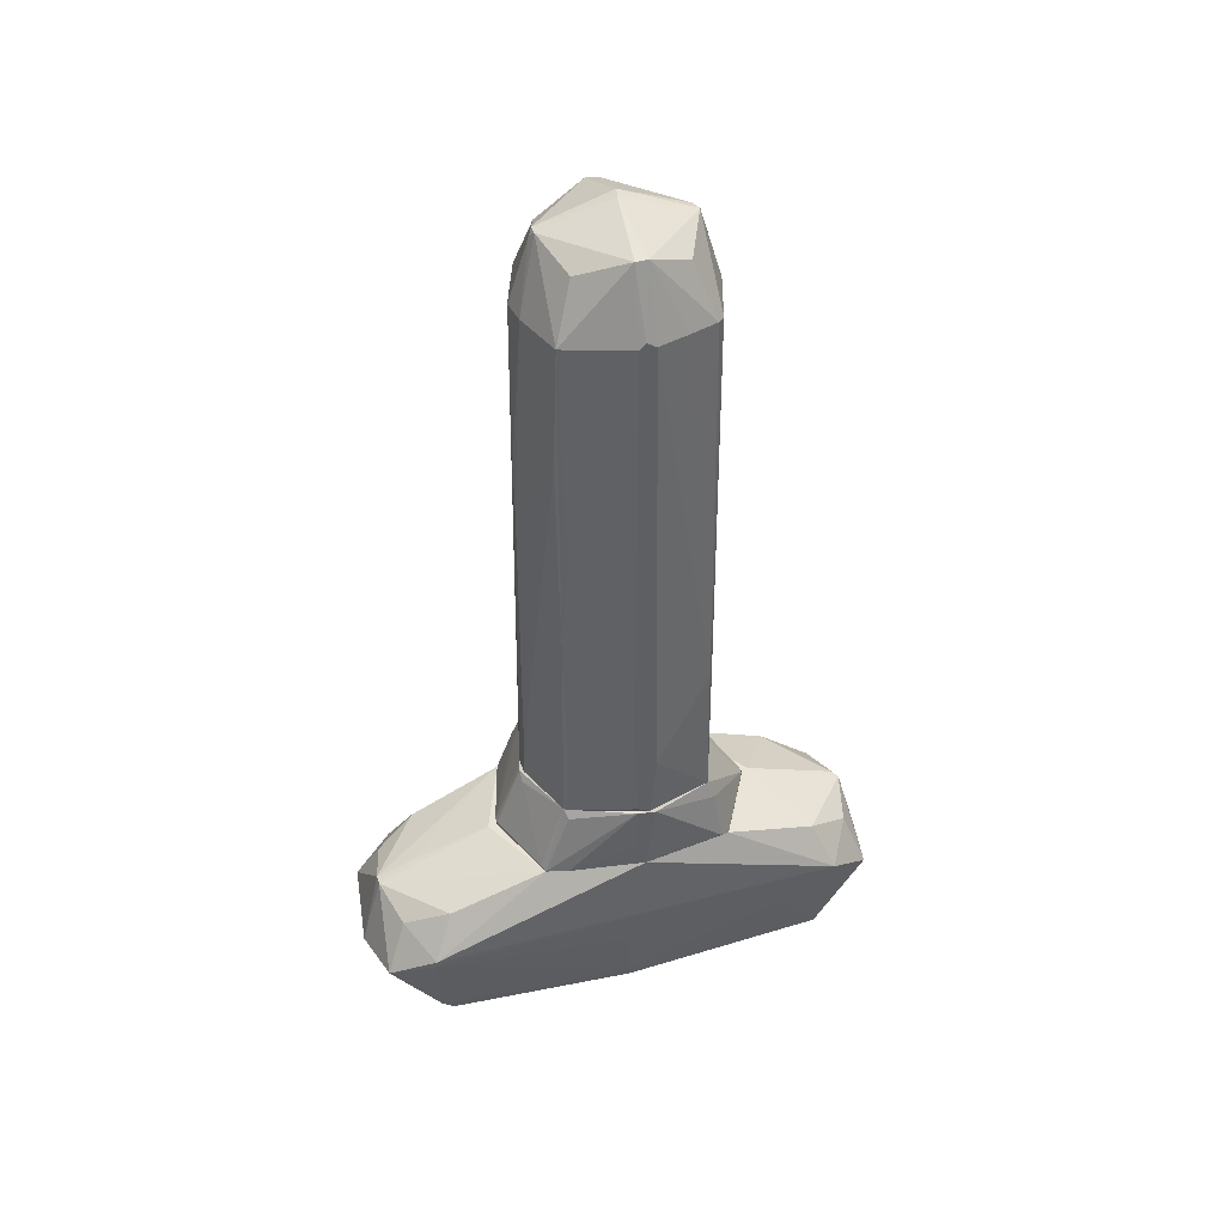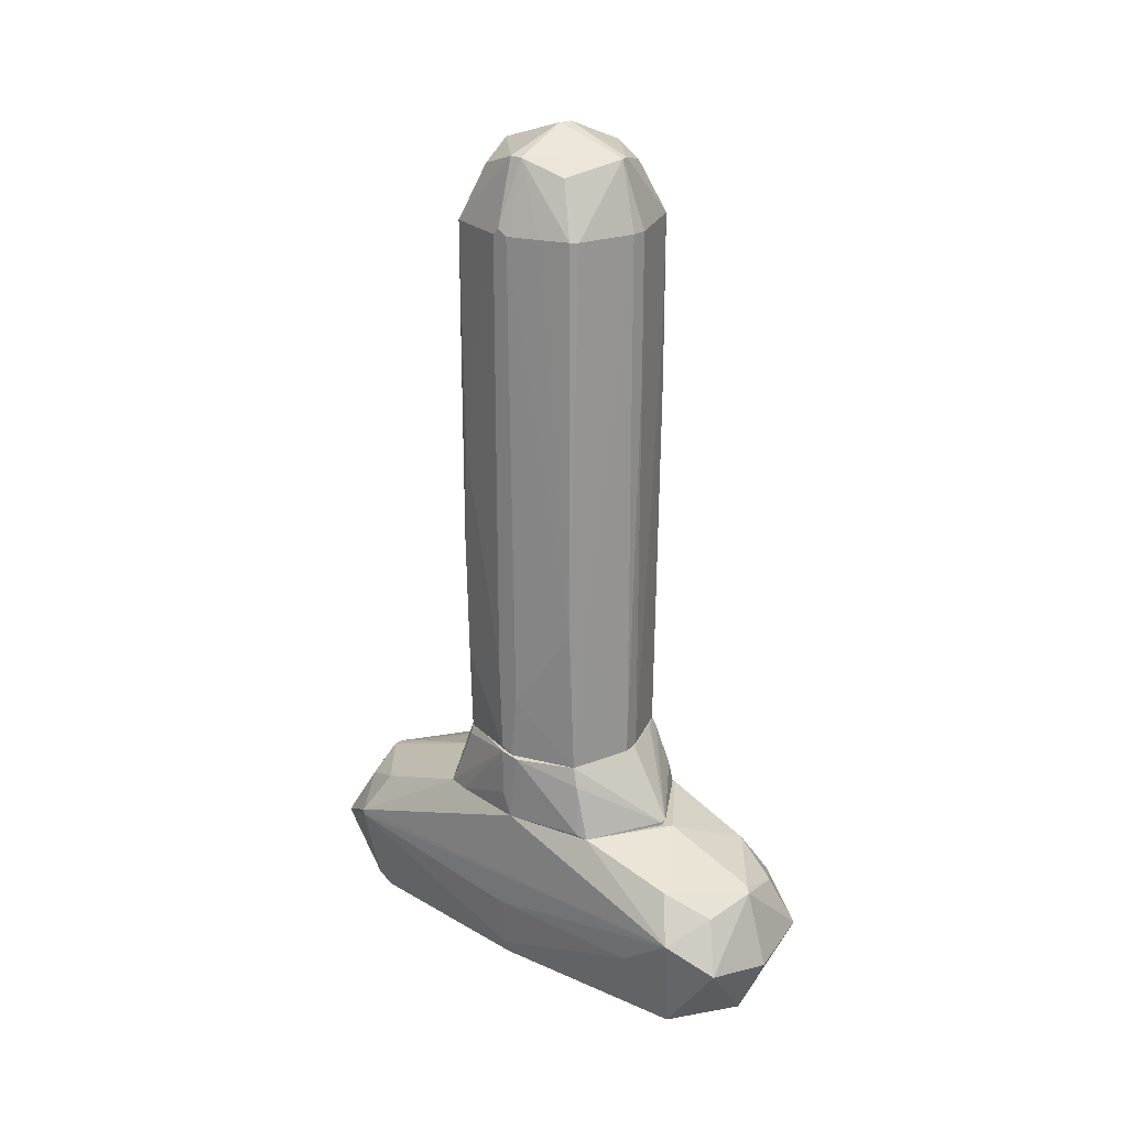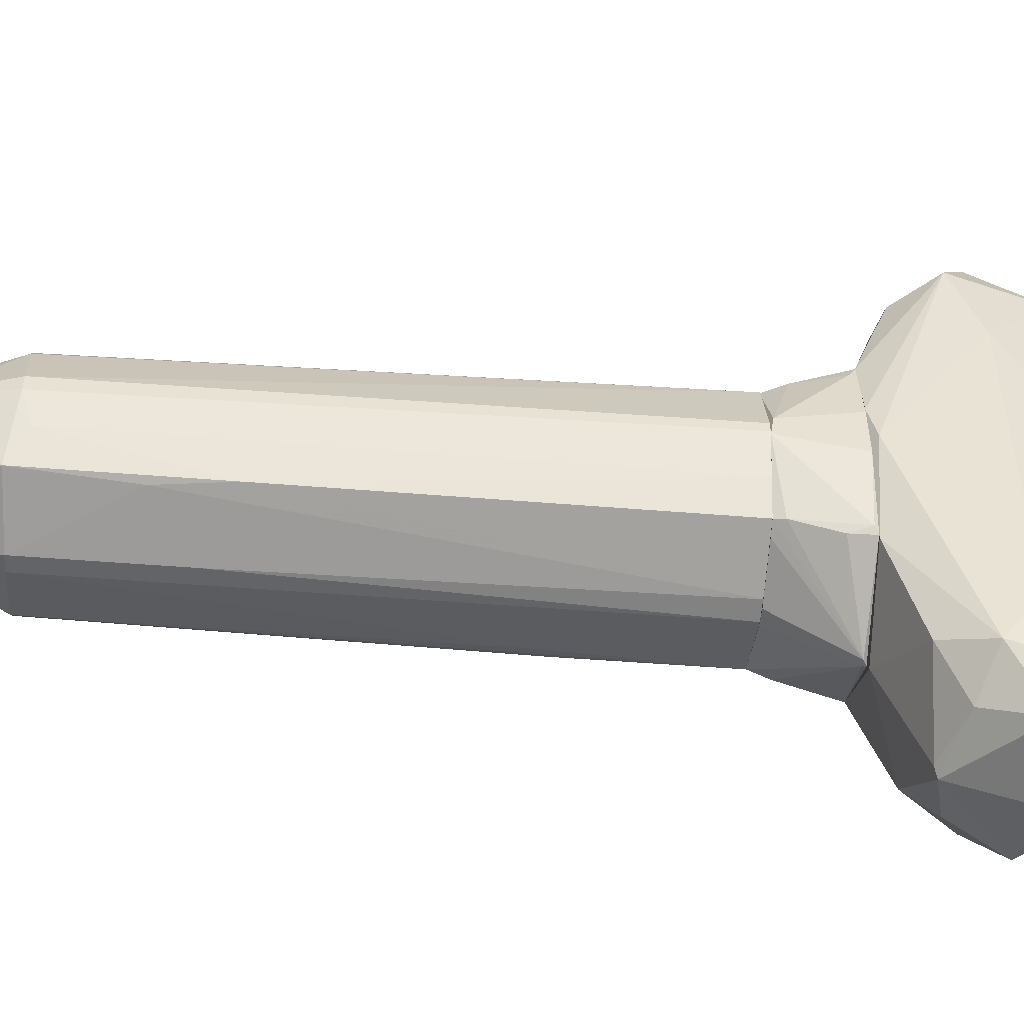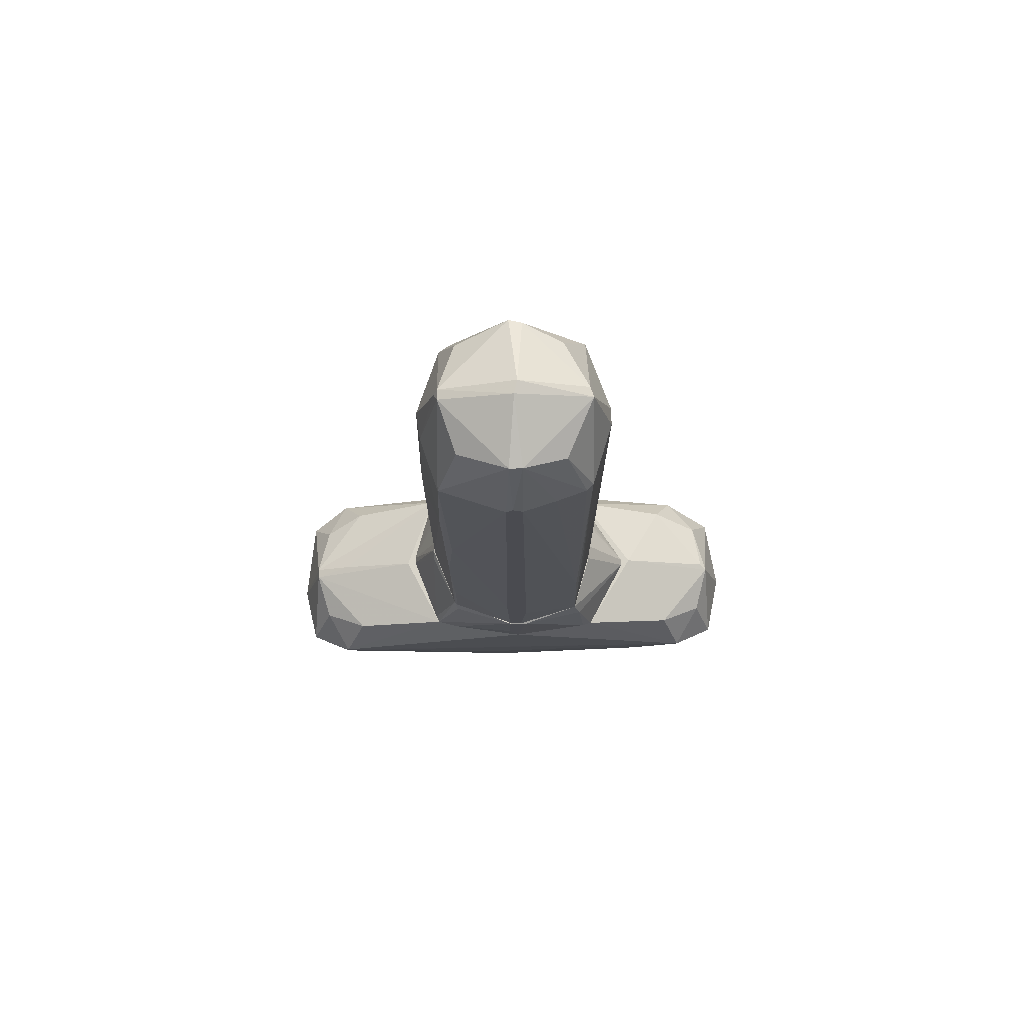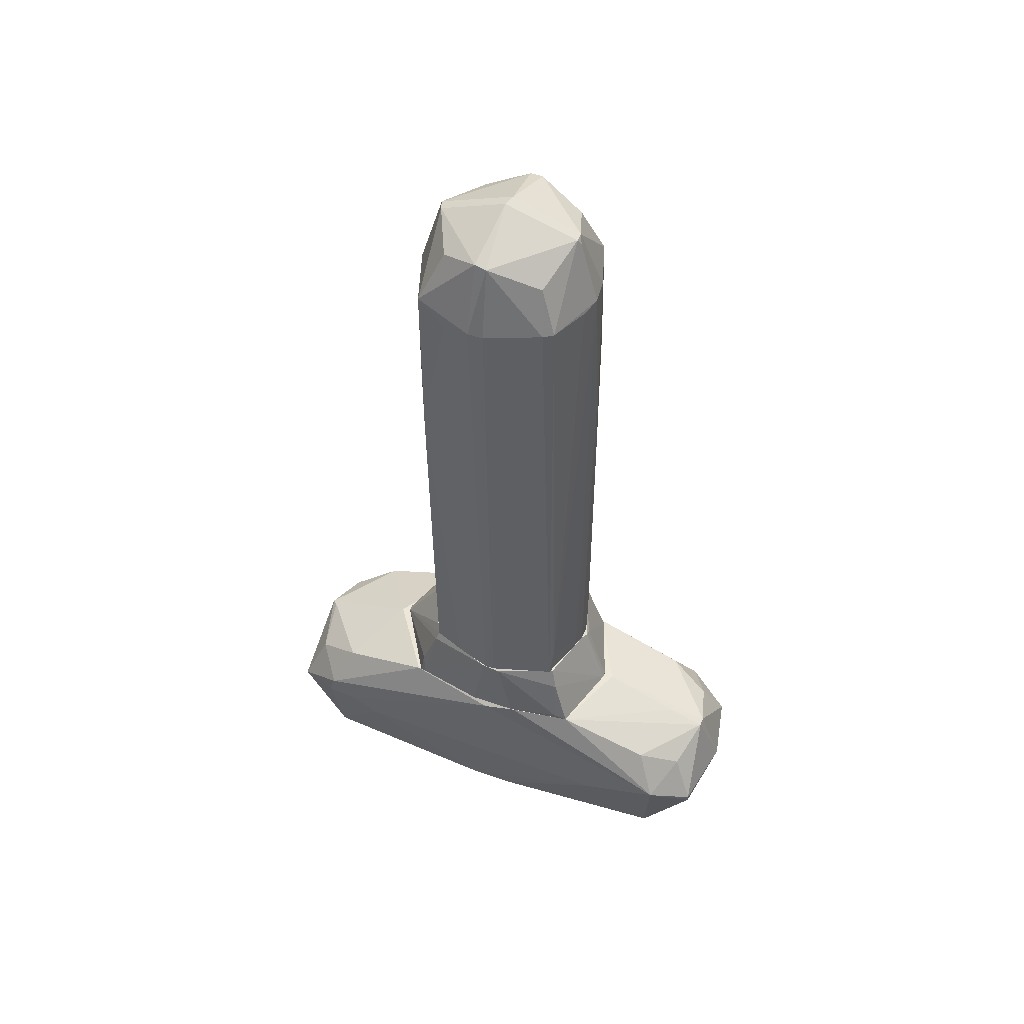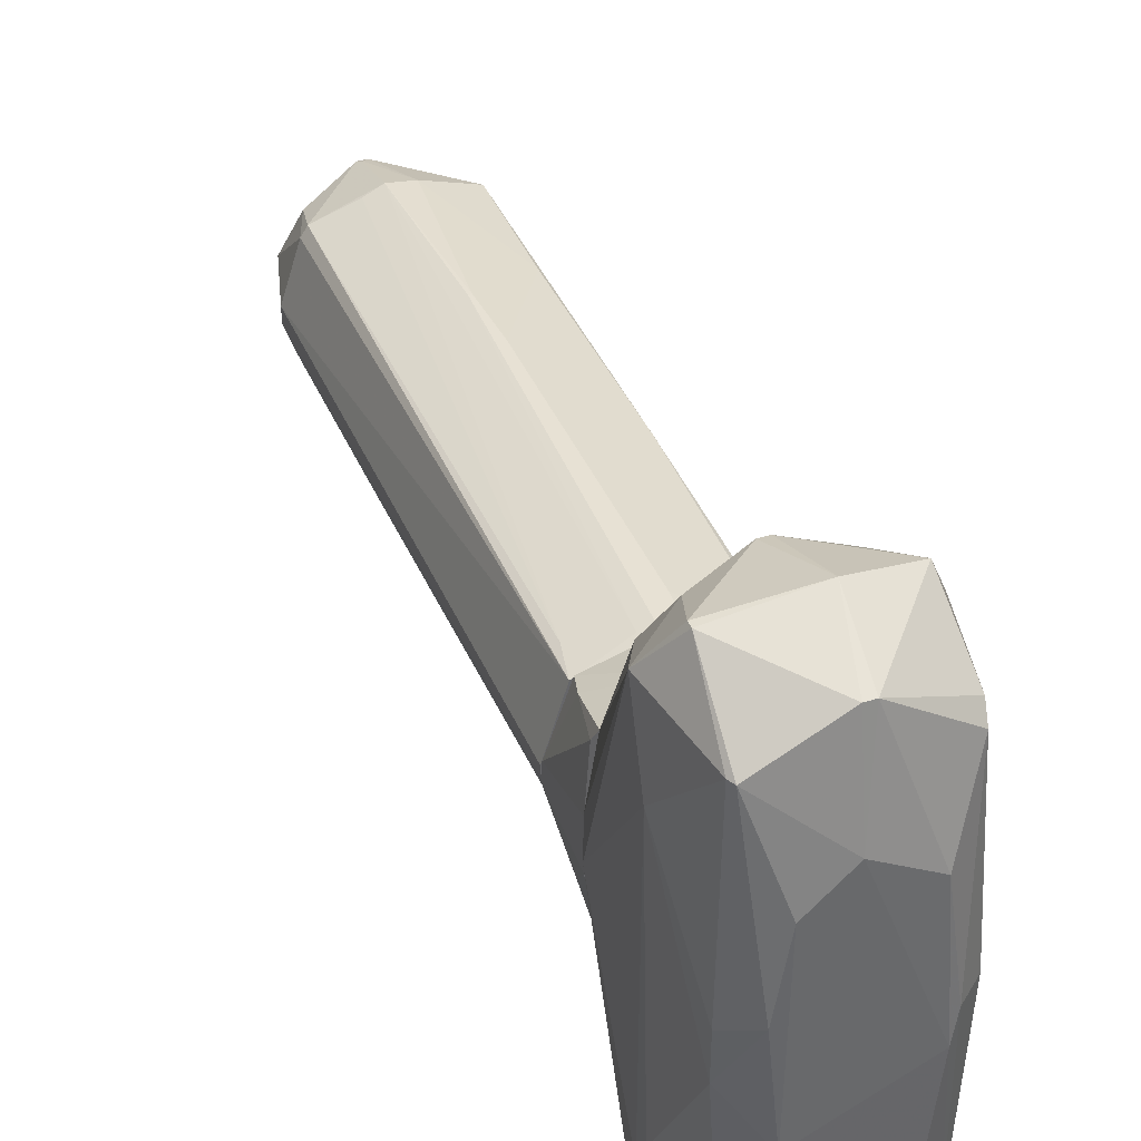
<metadata>
{"format":"obj","ext":"obj","renderer":"f3d","projection":"perspective","resolution":1024,"background":"white","views":[{"elev":41.3,"azim":72.0,"up":"+Y"},{"elev":23.1,"azim":129.6,"up":"+Y"},{"elev":-51.1,"azim":-95.0,"up":"+Z"},{"elev":75.5,"azim":88.5,"up":"+Y"},{"elev":49.8,"azim":-68.9,"up":"+Y"},{"elev":39.6,"azim":-21.3,"up":"+Z"}]}
</metadata>
<code>
o convex_0
v -0.06683 3.568 -1.05
v 0.03886 3.285 1.03
v 0.003626 3.285 1.03
v 0.1093 -0.9451 -1.05
v -1.019 -0.9451 0.113
v 1.026 -0.8733 0.04255
v 0.9202 5.083 -0.4508
v -0.8072 5.823 0.007321
v 0.7791 5.083 0.7829
v 0.03886 -0.9451 1.03
v -0.7718 5.118 -0.8033
v -0.7366 5.083 0.7477
v 0.8145 -0.9451 -0.8385
v -0.7366 -0.9451 -0.768
v -0.8072 -0.9451 0.8183
v 0.7438 5.083 -0.8385
v 0.7438 -0.9451 0.7477
v 0.07408 6.106 -0.0277
v -1.019 5.047 0.04255
v -0.0316 5.788 0.7829
v 0.03886 5.823 -0.8387
v 1.026 5.154 0.007321
v 0.7791 5.858 0.04255
v 0.1093 5.083 -1.05
v -0.06683 5.083 0.9944
v -1.019 5.047 -0.1334
v 1.026 -0.239 -0.1686
v 0.7791 1.418 0.7829
v 0.8497 0.6776 -0.8033
v -0.8777 -0.9451 -0.4154
v -0.1021 -0.9451 -1.015
v -0.2782 -0.8388 0.9944
v -0.7718 3.249 -0.8033
v 0.6381 5.683 -0.5565
v -0.8072 5.083 0.642
v 0.7438 3.708 0.8181
v 1.026 5.083 0.07777
v 0.03886 5.858 0.7477
v -0.5957 5.683 -0.5565
v -0.7366 -0.5917 0.8535
v -0.6309 5.577 0.5713
v -0.06683 5.083 -1.05
v 1.026 5.083 -0.09815
v 0.5677 5.683 0.5713
v 0.2152 5.083 0.9592
v -1.019 -0.9451 0.007321
v 0.7791 5.858 -0.09815
v 0.8145 5.083 -0.768
v -0.06683 6.106 -0.06293
v 0.8145 2.545 0.7124
v 0.07408 -0.5572 1.03
v -0.06683 5.858 0.7477
v 1.026 -0.9451 -0.09815
v -0.7718 5.823 -0.1334
v -0.7013 3.991 -0.8387
v 1.026 0.1482 0.07777
v 0.7086 0.7825 -0.8737
v 0.7086 -0.9451 0.7829
v -0.9129 4.942 -0.4508
v -0.1373 -0.9451 1.03
v 0.7791 0.007422 0.7477
v -0.06683 5.823 -0.8033
v 0.07408 2.615 1.03
v -0.2782 5.048 0.924
f 40 25 64
f 2 3 10
f 5 4 10
f 10 4 13
f 4 5 14
f 5 10 15
f 10 13 17
f 5 15 19
f 4 1 24
f 21 16 24
f 3 2 25
f 5 19 26
f 19 8 26
f 22 6 27
f 13 16 29
f 27 13 29
f 14 5 30
f 1 4 31
f 4 14 31
f 3 25 32
f 14 30 33
f 31 14 33
f 16 21 34
f 15 12 35
f 8 19 35
f 19 15 35
f 28 9 36
f 6 22 37
f 23 9 37
f 22 23 37
f 23 18 38
f 12 15 40
f 15 32 40
f 32 25 40
f 8 35 41
f 35 12 41
f 11 21 42
f 24 1 42
f 21 24 42
f 22 27 43
f 29 7 43
f 27 29 43
f 9 23 44
f 38 9 44
f 23 38 44
f 25 2 45
f 20 25 45
f 36 9 45
f 38 20 45
f 9 38 45
f 5 26 46
f 30 5 46
f 21 18 47
f 18 23 47
f 23 22 47
f 34 21 47
f 43 7 47
f 22 43 47
f 7 29 48
f 29 16 48
f 16 34 48
f 47 7 48
f 34 47 48
f 18 21 49
f 9 28 50
f 37 9 50
f 2 10 51
f 28 36 51
f 12 25 52
f 25 20 52
f 38 18 52
f 20 38 52
f 41 12 52
f 8 41 52
f 18 49 52
f 49 8 52
f 6 17 53
f 17 13 53
f 27 6 53
f 13 27 53
f 26 8 54
f 11 26 54
f 39 11 54
f 8 49 54
f 1 31 55
f 33 11 55
f 31 33 55
f 42 1 55
f 11 42 55
f 6 37 56
f 50 28 56
f 37 50 56
f 13 4 57
f 16 13 57
f 4 24 57
f 24 16 57
f 10 17 58
f 51 10 58
f 28 51 58
f 26 11 59
f 11 33 59
f 33 30 59
f 46 26 59
f 30 46 59
f 10 3 60
f 15 10 60
f 3 32 60
f 32 15 60
f 17 6 61
f 6 56 61
f 56 28 61
f 58 17 61
f 28 58 61
f 21 11 62
f 11 39 62
f 49 21 62
f 39 54 62
f 54 49 62
f 45 2 63
f 36 45 63
f 2 51 63
f 51 36 63
f 25 12 64
f 12 40 64
o convex_1
v -0.06684 -2.038 2.334
v -0.03148 -3.977 -1.72
v 0.03884 -3.977 -1.72
v 0.003471 -2.144 -2.707
v 1.026 -2.637 2.369
v -0.8778 -3.624 2.298
v -0.9834 -2.532 -2.319
v 1.061 -2.567 -2.354
v 0.8144 -3.66 2.157
v -1.019 -1.756 0.3946
v 1.026 -1.756 -0.06212
v -0.807 -3.695 -2.319
v 0.8497 -3.695 -2.248
v -0.807 -2.849 2.863
v 0.07399 -3.025 -3.025
v -1.089 -2.638 2.405
v -0.5251 -3.942 1.276
v -0.8424 -1.756 -1.049
v 0.1094 -2.954 3.004
v 0.6028 -3.977 -0.2386
v 0.8849 -1.756 -1.085
v 0.8144 -1.756 1.029
v -0.9483 -3.73 -0.2032
v -0.06684 -3.695 2.687
v 0.9201 -3.73 0.07774
v 0.03884 -2.179 2.757
v -0.9129 -1.756 1.1
v 0.03884 -3.766 -2.672
v -0.7367 -2.919 -2.883
v 0.8144 -2.884 -2.848
v 0.7792 -2.849 2.863
v 0.4971 -3.942 1.311
v -0.5605 -3.977 -0.7679
v -1.019 -2.743 -2.037
v 0.003471 -1.756 -1.65
v 0.8144 -2.073 -2.142
v 0.7792 -2.109 2.122
v -0.8424 -2.144 2.158
v -0.7367 -2.073 -2.107
v -1.089 -2.919 1.523
v -1.054 -1.827 0.007514
v -0.03148 -1.756 1.453
v 1.026 -2.99 -1.755
v 0.07399 -2.179 -2.777
v 0.4971 -3.977 -1.297
v -0.102 -3.942 1.664
v -0.8424 -3.695 2.298
v -0.5605 -2.355 -2.636
v -0.6662 -3.942 0.3946
v 0.6028 -2.32 -2.636
v 1.026 -2.99 0.1126
v 0.03884 -3.695 2.687
v -0.6308 -2.355 2.616
v 0.8497 -3.519 2.299
v 1.026 -2.567 2.369
v 0.5677 -2.32 2.616
v 0.9554 -3.589 0.1126
v -0.49 -3.977 -1.296
v -1.019 -2.919 -1.684
v -0.807 -2.919 2.863
v -0.06684 -2.179 2.757
v -0.9483 -3.73 0.289
v 0.6733 -3.942 0.07774
v -0.9834 -2.743 -2.39
f 76 98 128
f 74 75 82
f 66 67 84
f 75 72 85
f 75 74 91
f 74 80 91
f 67 66 92
f 66 76 92
f 77 67 92
f 79 92 93
f 92 76 93
f 72 77 94
f 77 92 94
f 92 79 94
f 90 83 95
f 66 84 97
f 87 76 97
f 82 75 99
f 75 85 99
f 99 85 100
f 85 72 100
f 86 90 101
f 91 80 102
f 71 82 103
f 99 68 103
f 82 99 103
f 70 80 104
f 98 104 105
f 80 74 105
f 82 71 105
f 74 82 105
f 71 98 105
f 104 80 105
f 86 75 106
f 65 90 106
f 90 86 106
f 75 91 106
f 91 65 106
f 77 72 107
f 79 93 108
f 94 79 108
f 68 99 108
f 99 100 108
f 67 77 109
f 84 67 109
f 77 84 109
f 84 96 110
f 97 84 110
f 81 97 110
f 81 110 111
f 110 88 111
f 93 71 112
f 71 103 112
f 103 68 112
f 108 93 112
f 68 108 112
f 97 81 113
f 87 97 113
f 81 111 113
f 72 94 114
f 100 72 114
f 94 108 114
f 108 100 114
f 72 69 115
f 107 72 115
f 83 88 116
f 95 83 116
f 96 73 116
f 88 110 116
f 110 96 116
f 80 78 117
f 102 80 117
f 73 89 118
f 69 95 118
f 116 73 118
f 95 116 118
f 69 72 119
f 72 75 119
f 75 86 119
f 95 69 119
f 86 101 119
f 119 101 120
f 90 95 120
f 101 90 120
f 95 119 120
f 89 77 121
f 77 107 121
f 115 69 121
f 107 115 121
f 69 118 121
f 118 89 121
f 76 66 122
f 66 97 122
f 97 76 122
f 76 87 123
f 98 76 123
f 87 104 123
f 104 98 123
f 80 70 124
f 78 80 124
f 83 78 124
f 88 83 124
f 70 111 124
f 111 88 124
f 78 83 125
f 90 65 125
f 83 90 125
f 65 91 125
f 91 102 125
f 117 78 125
f 102 117 125
f 70 104 126
f 104 87 126
f 111 70 126
f 87 113 126
f 113 111 126
f 84 77 127
f 89 73 127
f 77 89 127
f 73 96 127
f 96 84 127
f 71 93 128
f 93 76 128
f 98 71 128
o convex_2
v -0.9481 -1.474 -0.5213
v 1.026 -0.9452 0.04257
v 1.026 -1.474 0.04257
v -0.1021 -1.721 1.347
v 0.07408 -1.756 -1.544
v -1.019 -0.9452 -0.02788
v -0.0316 -0.9452 -1.05
v -0.1375 -0.9452 1.029
v -0.9129 -1.756 1.1
v 0.8145 -1.756 1.03
v 0.8849 -1.756 -1.085
v -0.8425 -1.756 -1.015
v 0.8145 -0.9452 -0.8385
v 0.7086 -0.9452 0.7827
v -0.7366 -0.9452 -0.768
v -0.7718 -0.9452 0.8532
v -1.019 -1.756 -0.1688
v 1.026 -1.756 -0.06325
v 0.003626 -1.721 -1.544
v 1.026 -0.9805 -0.1685
v -1.019 -0.9805 0.1835
v 0.07408 -1.051 1.065
v -1.019 -1.756 0.3597
v -0.807 -1.509 -0.9794
v 0.1445 -0.9452 -1.05
v -0.0316 -1.756 1.347
v 0.7438 -1.721 1.065
v 0.9202 -1.721 -0.9794
v 0.07408 -1.721 -1.544
v 0.8497 -1.157 -0.9089
v -0.8425 -1.192 0.9236
v 0.7791 -1.051 0.7476
v 0.8849 -1.756 0.7827
v -0.9481 -1.685 0.959
v -0.7718 -1.051 -0.8031
v -0.8777 -1.721 -0.9443
v -0.0316 -1.721 1.347
v -0.0316 -0.9805 1.065
v -0.5955 -0.9452 -0.8385
f 147 143 167
f 134 130 135
f 130 134 136
f 137 133 138
f 138 133 139
f 133 137 140
f 135 130 141
f 130 136 142
f 134 135 143
f 132 136 144
f 136 134 144
f 134 129 145
f 140 137 145
f 130 131 146
f 138 139 146
f 133 140 147
f 141 130 148
f 130 146 148
f 144 134 149
f 134 145 149
f 145 137 151
f 149 145 151
f 147 140 152
f 135 141 153
f 147 135 153
f 132 137 154
f 137 138 154
f 138 142 155
f 142 150 155
f 154 138 155
f 146 139 156
f 148 146 156
f 139 133 157
f 133 147 157
f 153 141 157
f 147 153 157
f 141 148 158
f 156 139 158
f 148 156 158
f 139 157 158
f 157 141 158
f 137 132 159
f 132 144 159
f 144 149 159
f 138 130 160
f 130 142 160
f 142 138 160
f 131 130 161
f 130 138 161
f 146 131 161
f 138 146 161
f 151 137 162
f 149 151 162
f 137 159 162
f 159 149 162
f 134 143 163
f 143 147 163
f 147 152 163
f 163 152 164
f 129 134 164
f 145 129 164
f 140 145 164
f 152 140 164
f 134 163 164
f 132 154 165
f 155 150 165
f 154 155 165
f 136 132 166
f 142 136 166
f 150 142 166
f 132 165 166
f 165 150 166
f 143 135 167
f 135 147 167

</code>
